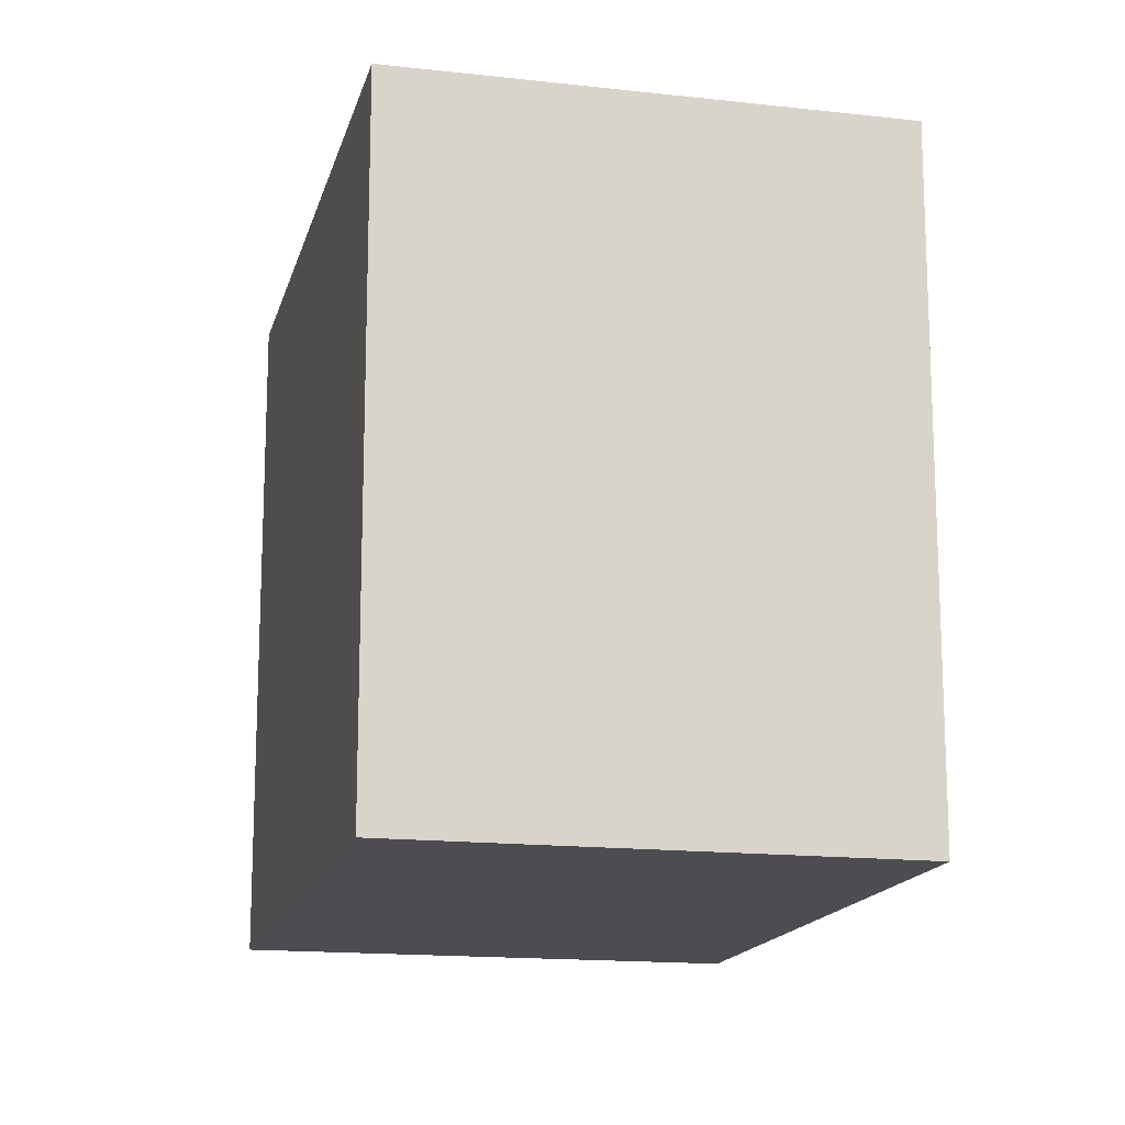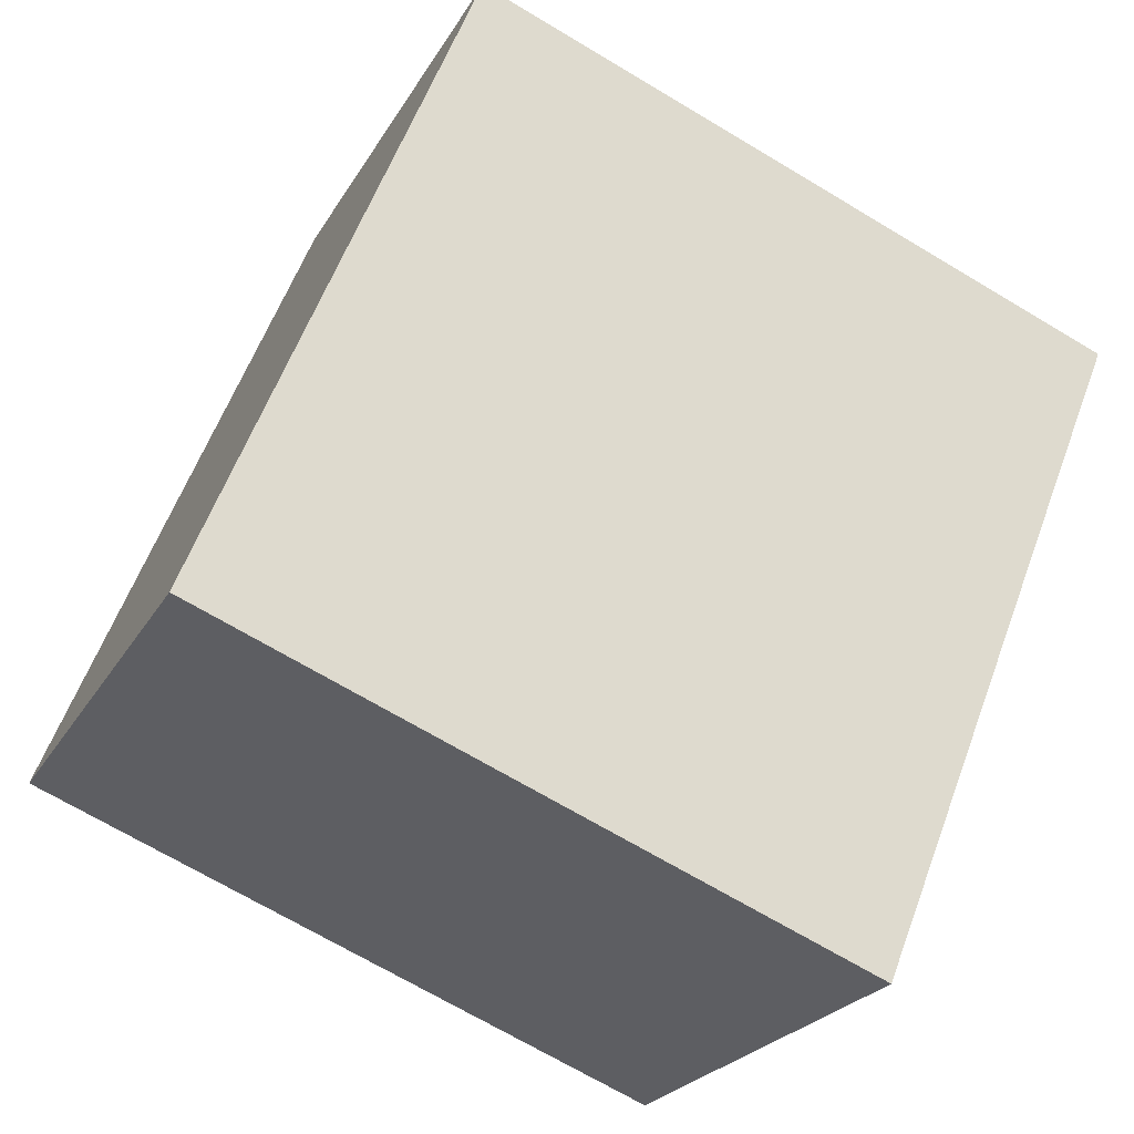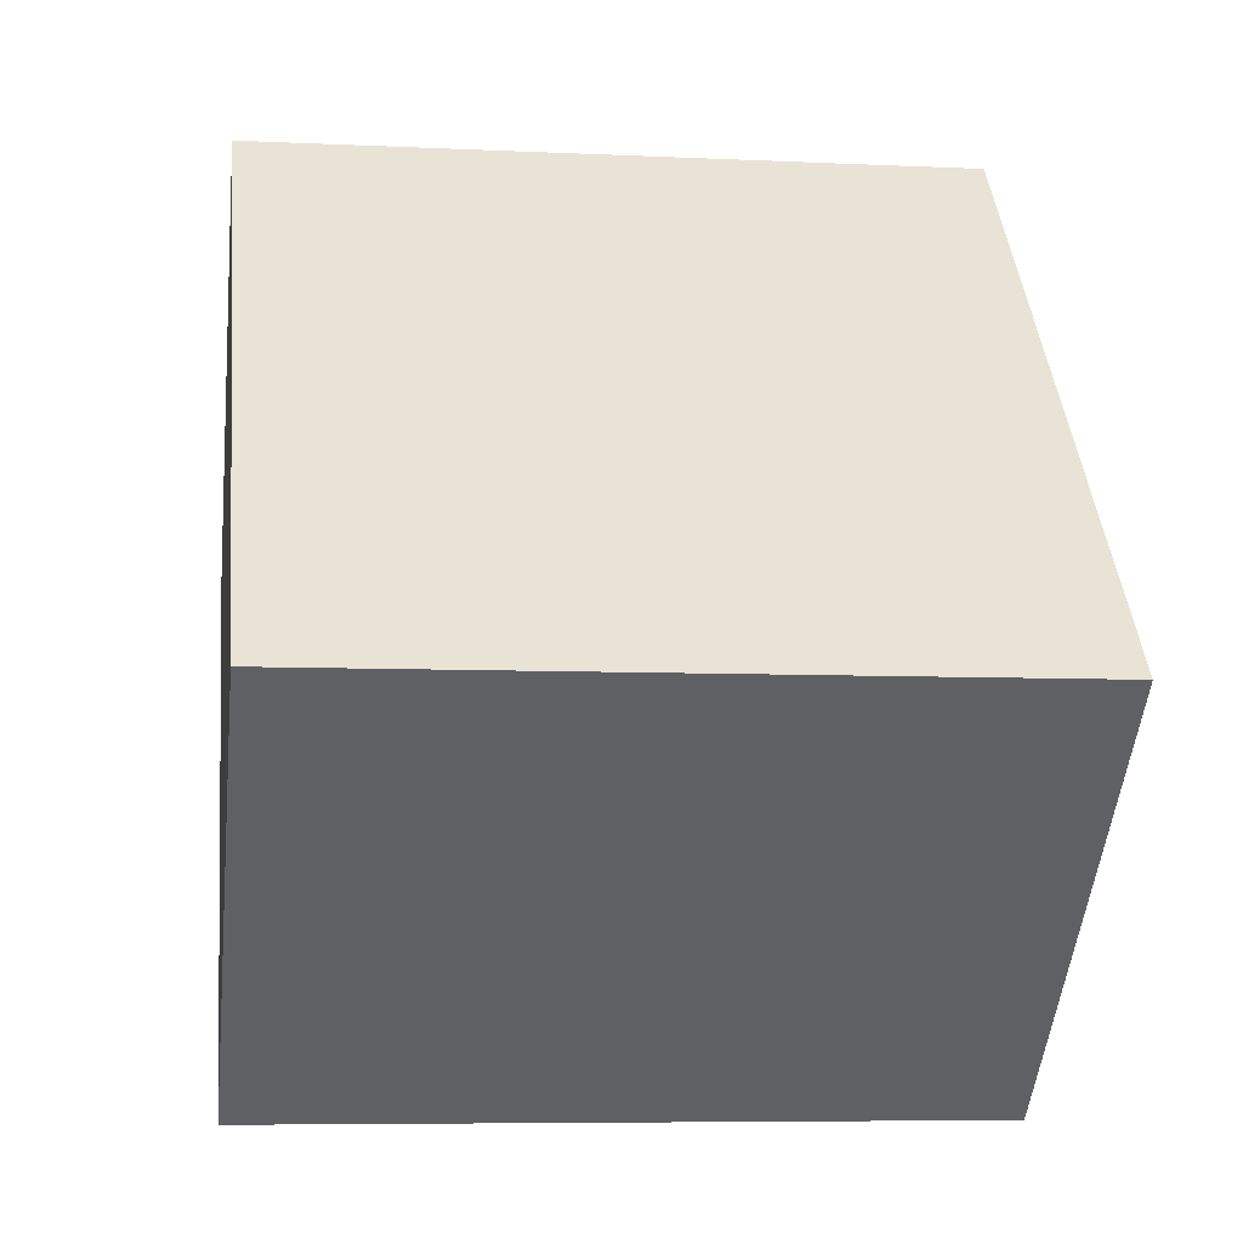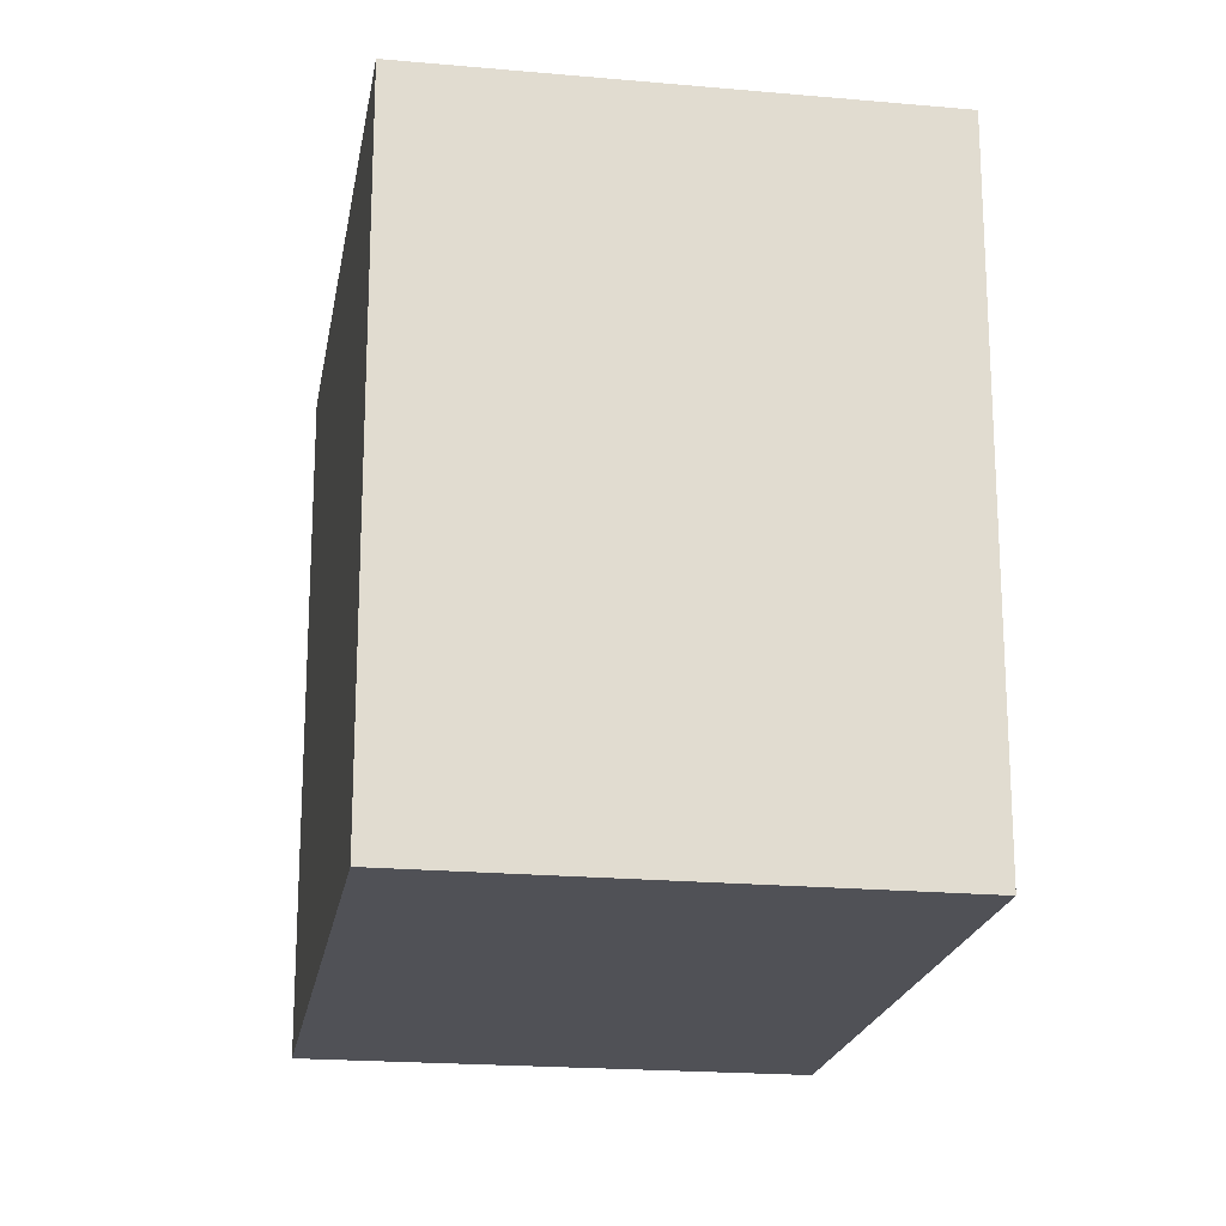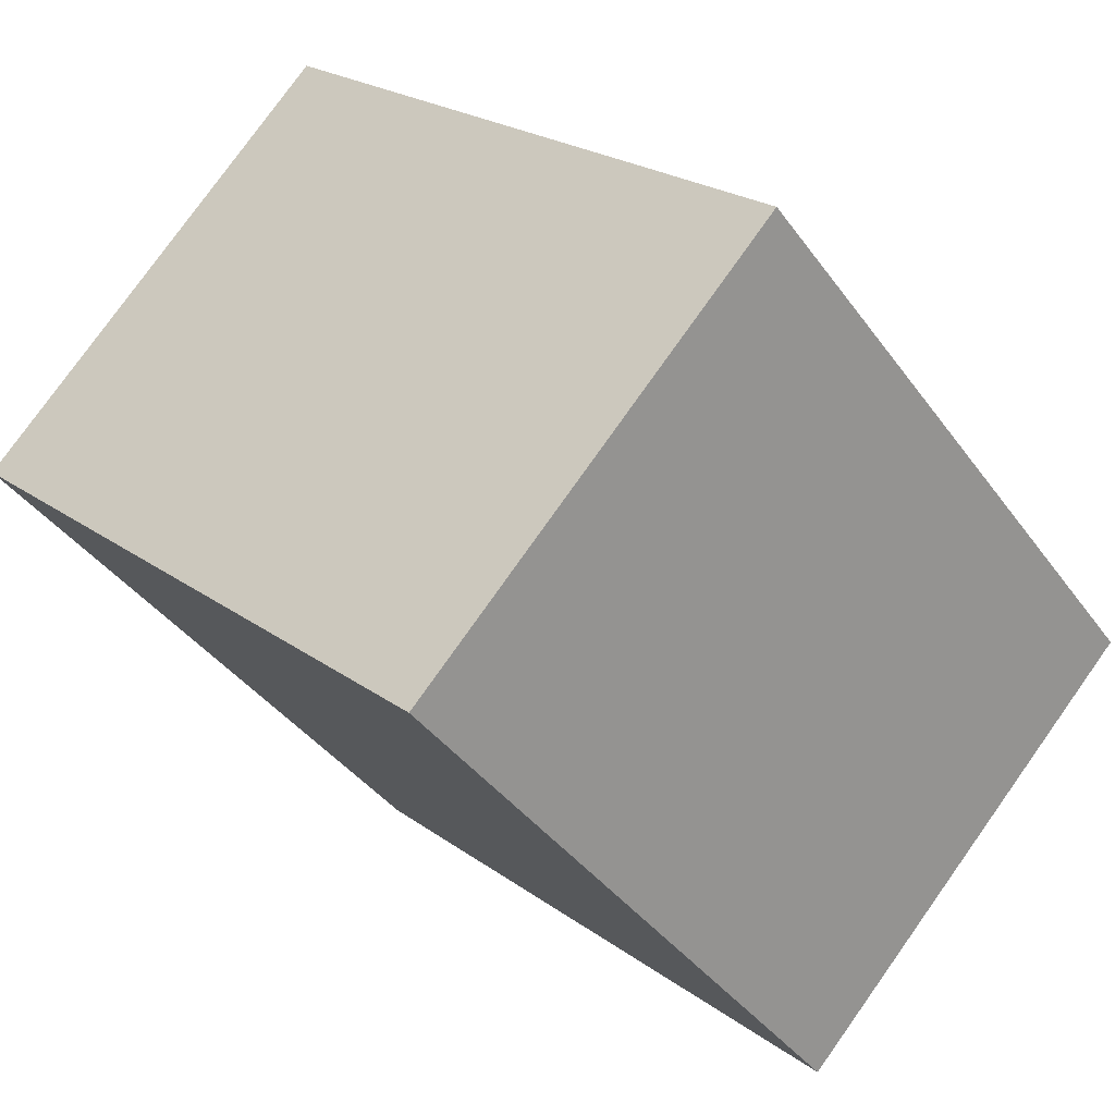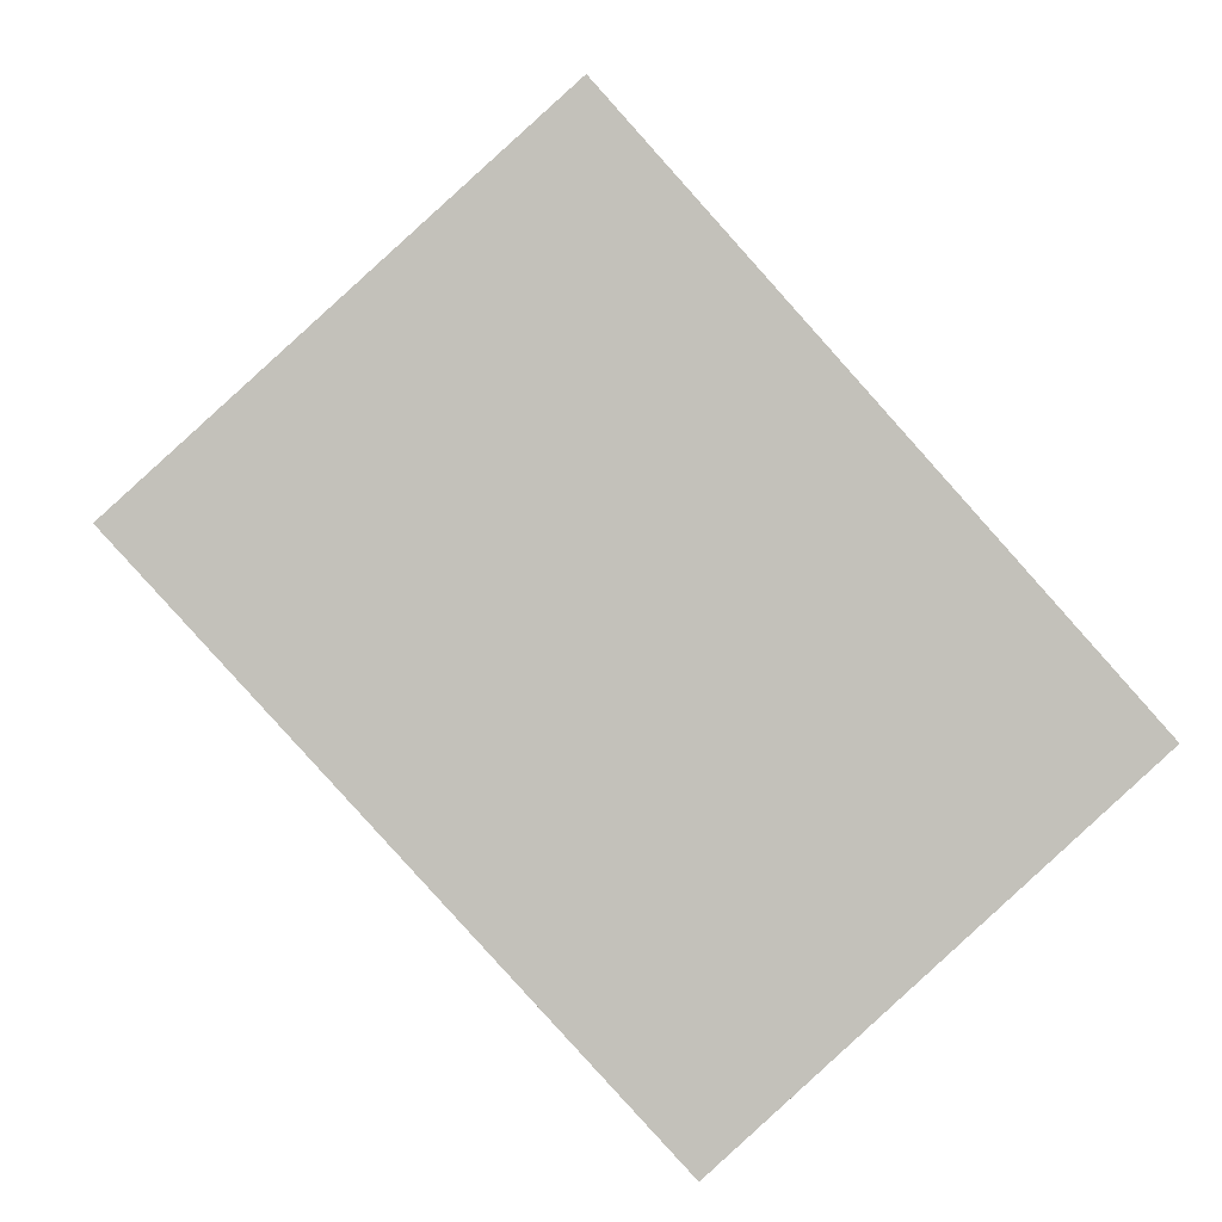
<metadata>
{"format":"obj","ext":"obj","renderer":"f3d","projection":"perspective","resolution":1024,"background":"white","views":[{"elev":-15.7,"azim":124.6,"up":"+Y"},{"elev":-69.5,"azim":-120.9,"up":"+Z"},{"elev":-6.8,"azim":82.0,"up":"+Z"},{"elev":-20.3,"azim":128.6,"up":"+Y"},{"elev":22.3,"azim":-38.6,"up":"+Z"},{"elev":3.0,"azim":-4.4,"up":"+Z"}]}
</metadata>
<code>
v  7.855 14.29 7.154
v  4.523 14.29 -5.024
v  0.0003039 14.29 -0.000453
v  5.31 14.29 -5.899
v  9.691 14.29 -10.76
v  10.29 14.29 4.455
v  15.24 14.29 -1.025
v  17.6 14.29 -3.642
v  0 0 0
v  7.854 -4.381e-16 7.155
v  10.29 -2.728e-16 4.456
v  15.24 6.275e-17 -1.025
v  17.6 2.23e-16 -3.642
v  9.69 6.591e-16 -10.76
v  5.31 3.612e-16 -5.899
v  4.522 3.076e-16 -5.024
g defaultobject
f 1 2 3
f 2 1 4
f 4 1 5
f 5 1 6
f 5 6 7
f 5 7 8
f 1 9 10
f 9 1 3
f 11 1 10
f 1 11 6
f 12 6 11
f 6 12 7
f 13 7 12
f 7 13 8
f 14 8 13
f 8 14 5
f 4 14 15
f 14 4 5
f 2 15 16
f 15 2 4
f 3 16 9
f 16 3 2
f 9 11 10
f 11 9 12
f 12 9 13
f 13 9 16
f 13 16 14
f 14 16 15

</code>
